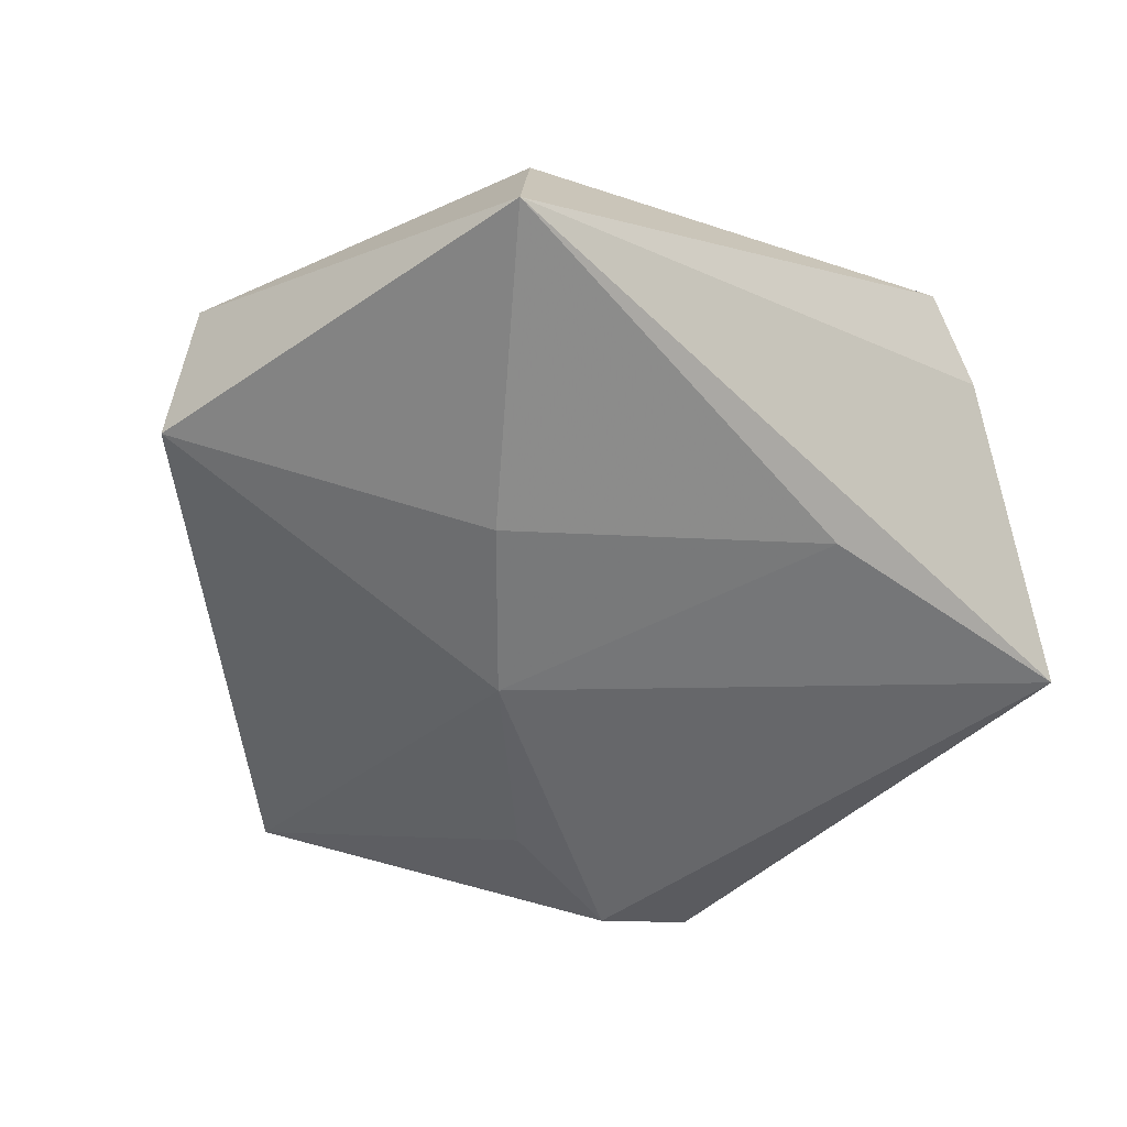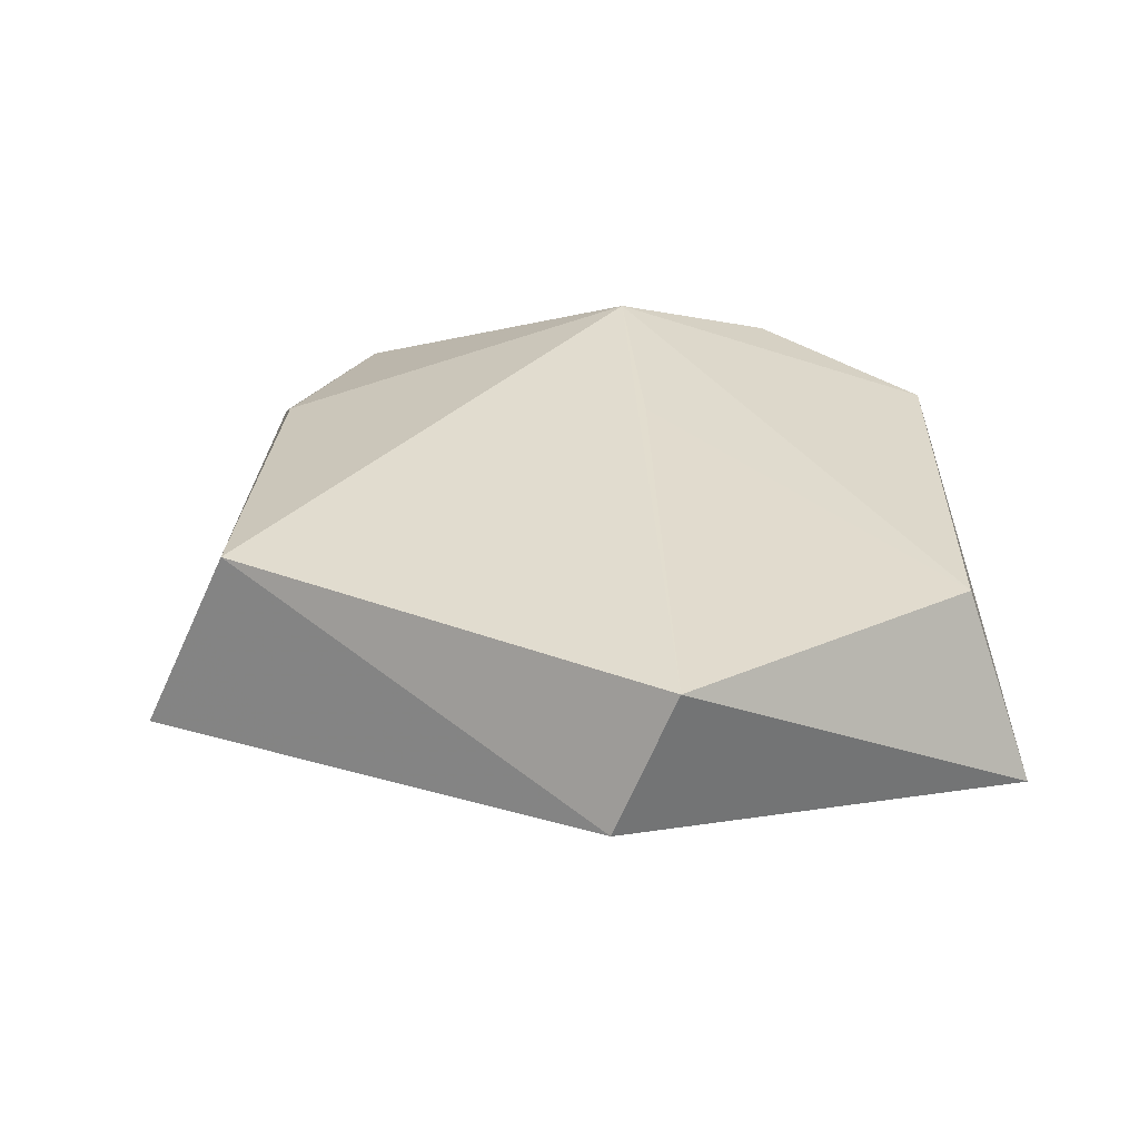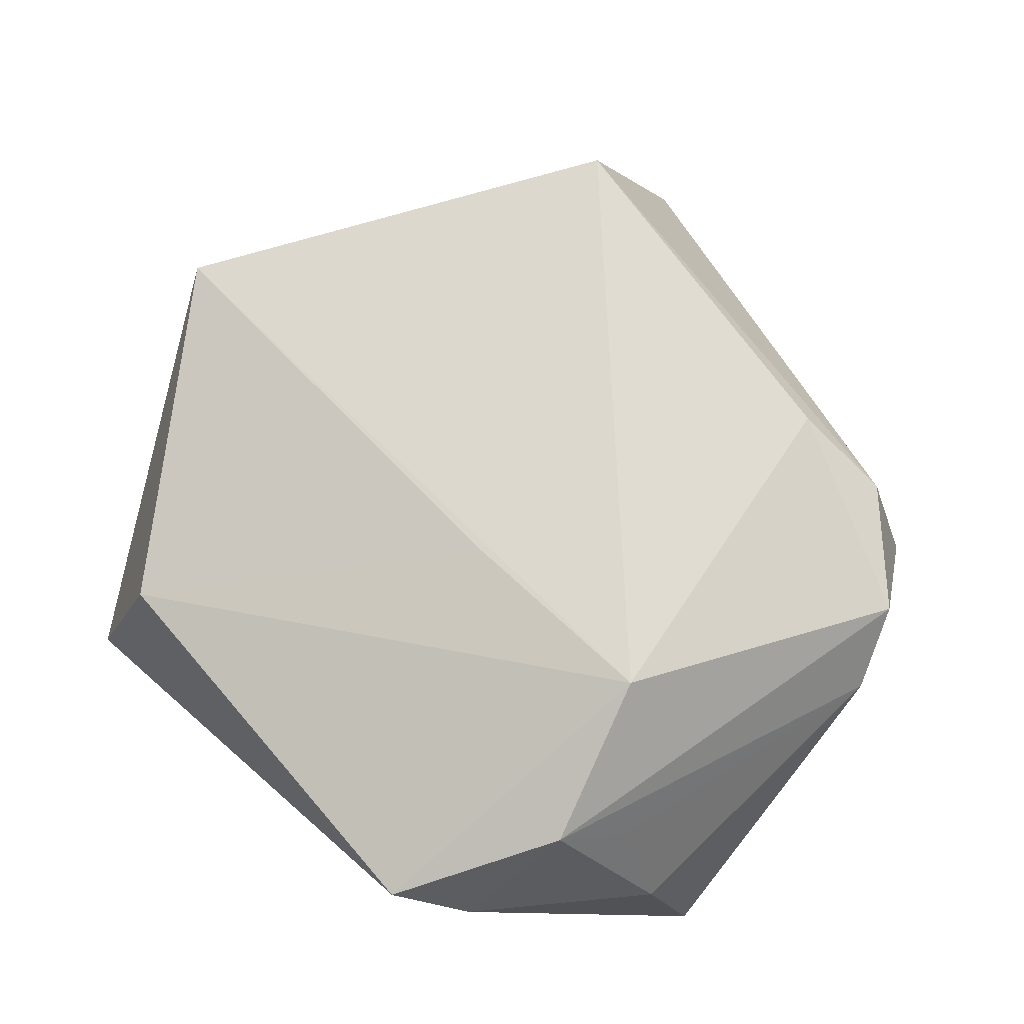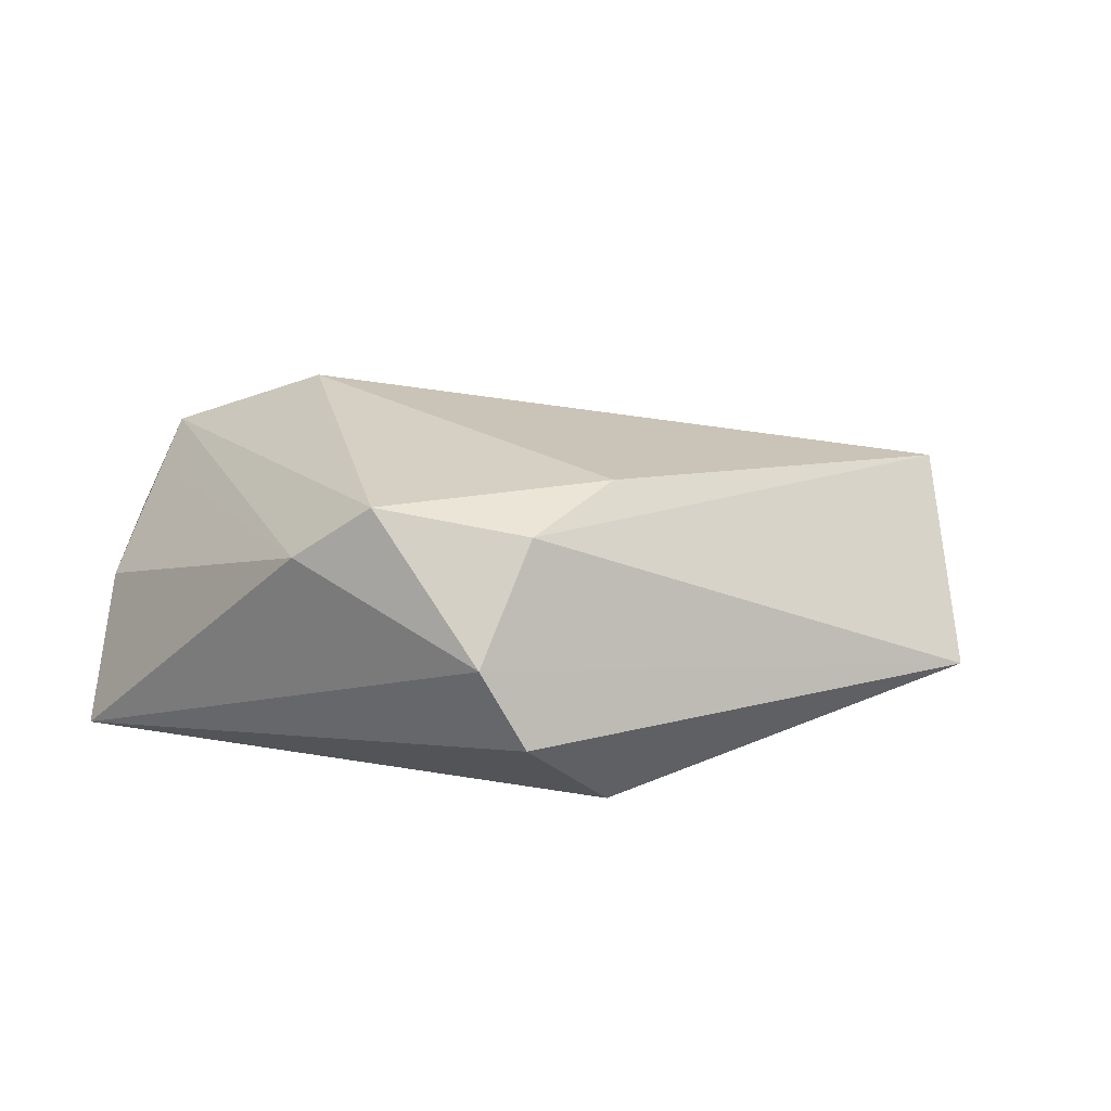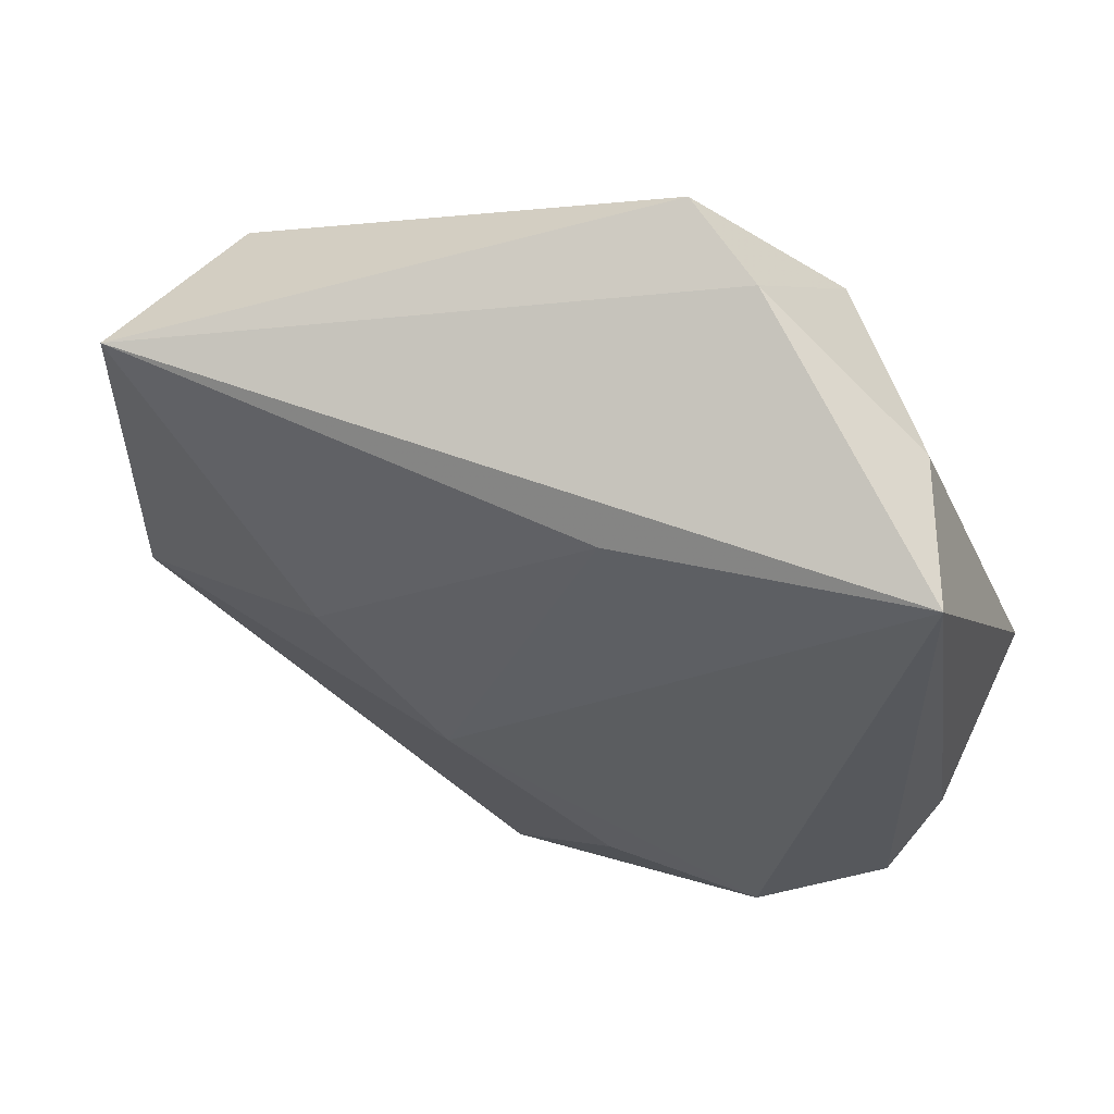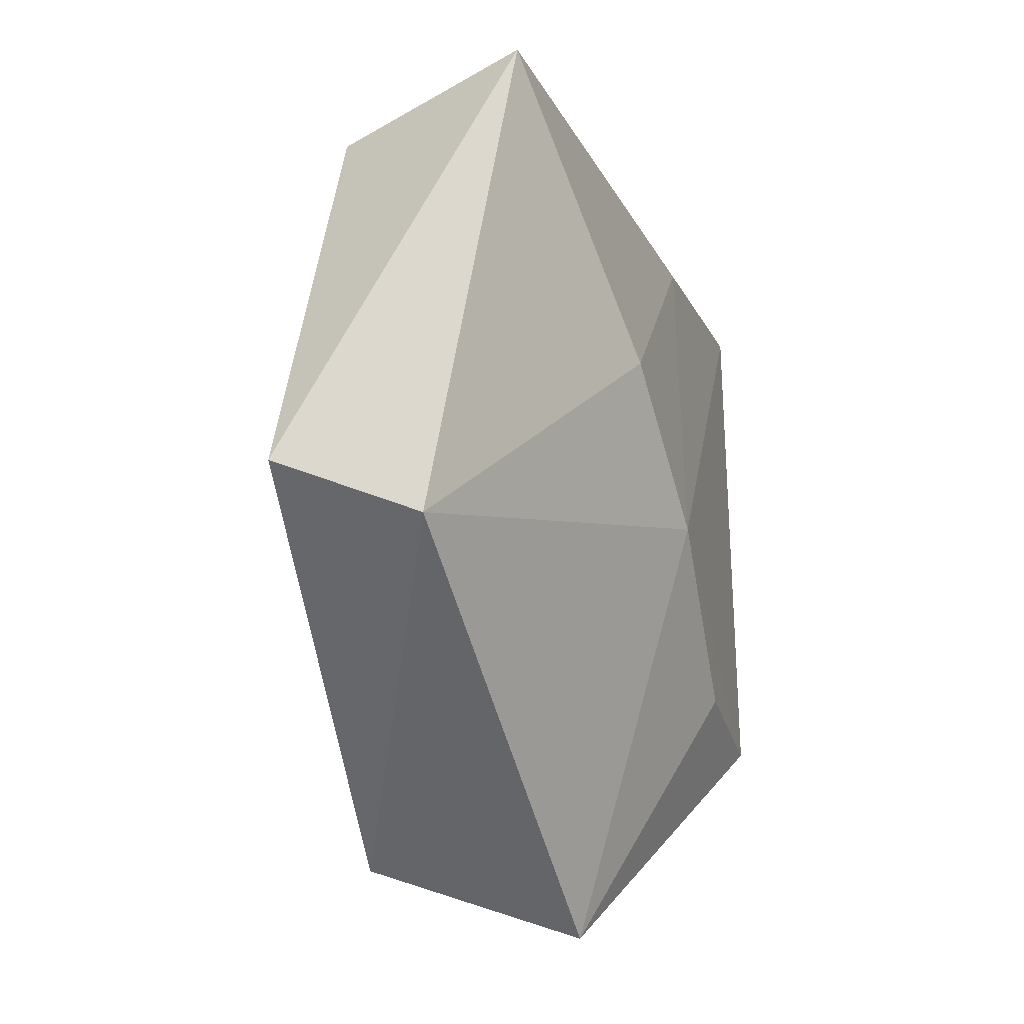
<metadata>
{"format":"obj","ext":"obj","renderer":"f3d","projection":"perspective","resolution":1024,"background":"white","views":[{"elev":-53.2,"azim":135.8,"up":"+Z"},{"elev":25.4,"azim":67.7,"up":"+Z"},{"elev":76.8,"azim":-153.4,"up":"+Z"},{"elev":8.0,"azim":-58.9,"up":"+Z"},{"elev":56.6,"azim":-161.1,"up":"+Y"},{"elev":-17.7,"azim":107.6,"up":"+Y"}]}
</metadata>
<code>
v -0.01479 0.0431 0.00566
v -0.04184 -0.02103 -0.003172
v -0.006382 0.04553 0.01147
v 0.001928 0.006538 0.01868
v -0.03596 -0.02339 0.00905
v 0.0206 0.006167 -0.01859
v -0.027 0.02749 0.01155
v 0.004335 -0.05091 -0.006843
v 0.04944 -0.01086 0.01058
v -0.01023 -0.02306 -0.0187
v -0.02027 0.01329 0.02242
v -0.04444 -0.001165 0.006527
v -0.0383 0.03077 -0.01425
v -0.03299 0.03143 0.001093
v 0.04744 -0.01691 -0.004362
v -0.00713 0.0277 -0.01561
v 0.04247 0.03252 -0.01202
v 0.00685 -0.00804 -0.01999
v -0.02501 -0.02594 0.0137
v -0.04326 -0.009812 0.01185
v -0.03832 -0.02412 -0.01116
v -0.0262 -0.02596 -0.01799
v 0.01157 -0.04391 0.014
v 0.03668 0.02753 0.008404
v -0.02082 0.03191 0.01694
f 24 17 3
f 24 9 17
f 17 9 15
f 8 18 15
f 11 24 3
f 13 17 16
f 16 18 13
f 3 17 1
f 1 17 13
f 14 1 13
f 12 14 13
f 7 14 12
f 13 18 22
f 22 21 13
f 8 21 22
f 9 24 4
f 4 11 9
f 24 11 4
f 25 11 3
f 25 14 7
f 20 11 25
f 3 1 25
f 1 14 25
f 25 12 20
f 7 12 25
f 6 16 17
f 18 16 6
f 17 15 6
f 6 15 18
f 9 11 23
f 23 5 8
f 8 15 23
f 23 15 9
f 20 12 2
f 2 5 20
f 13 21 2
f 2 12 13
f 2 21 8
f 8 5 2
f 10 18 8
f 8 22 10
f 10 22 18
f 19 11 20
f 19 23 11
f 20 5 19
f 5 23 19

</code>
